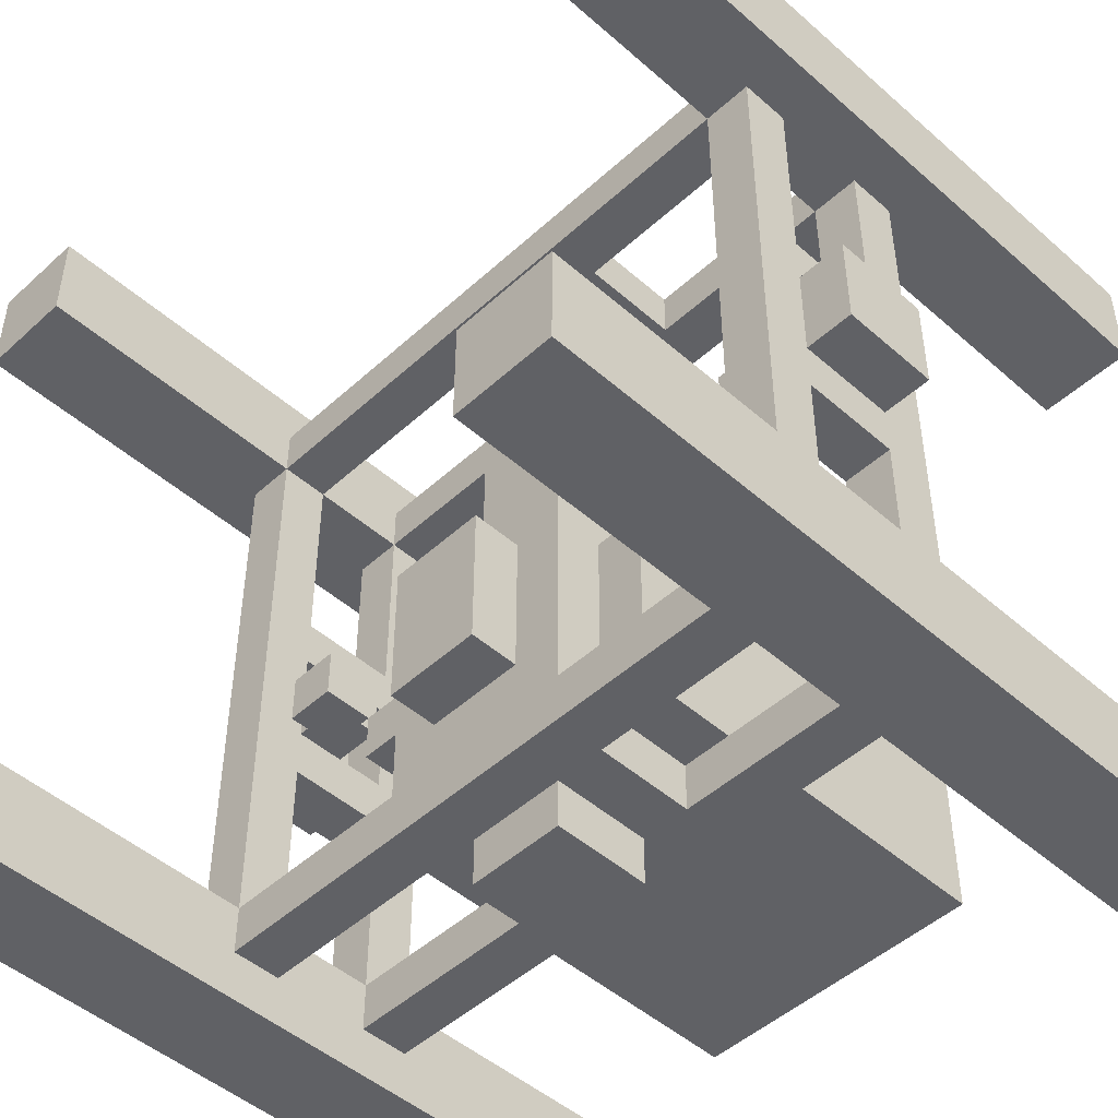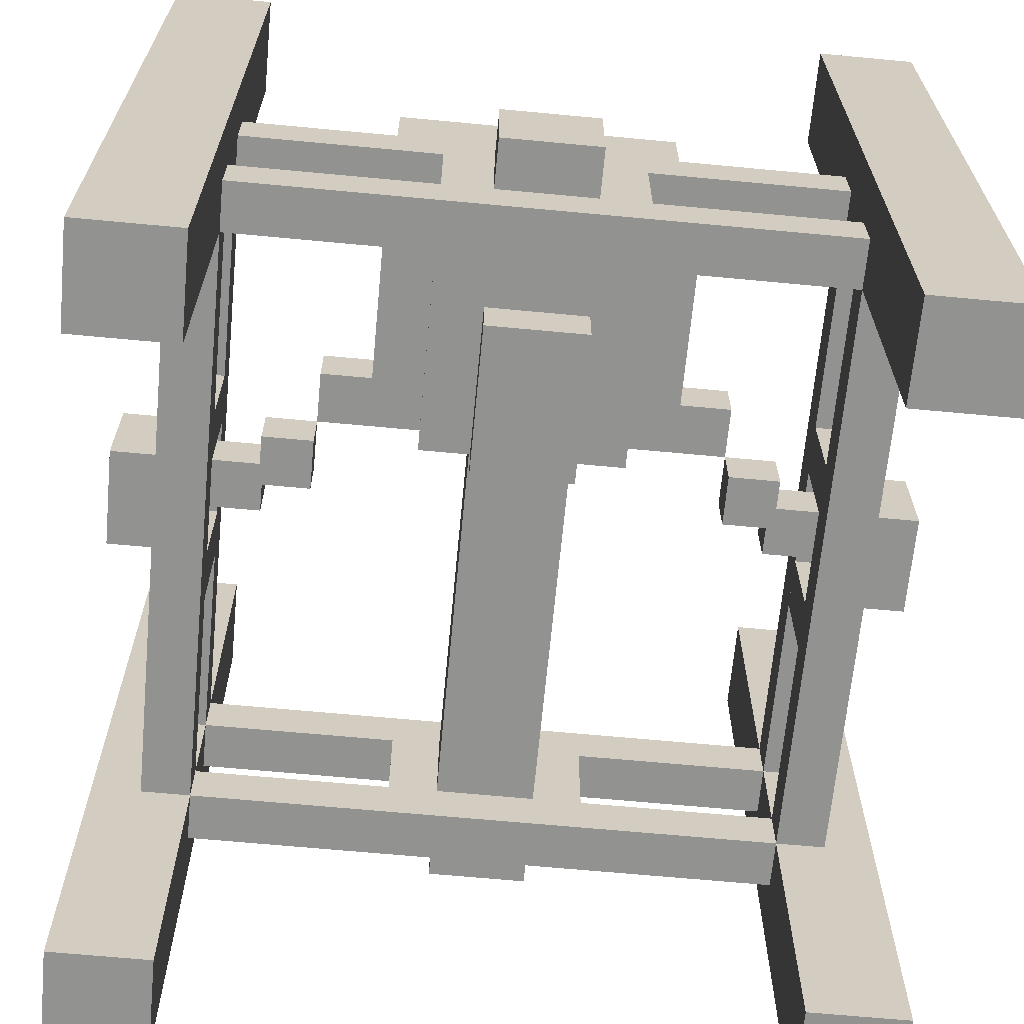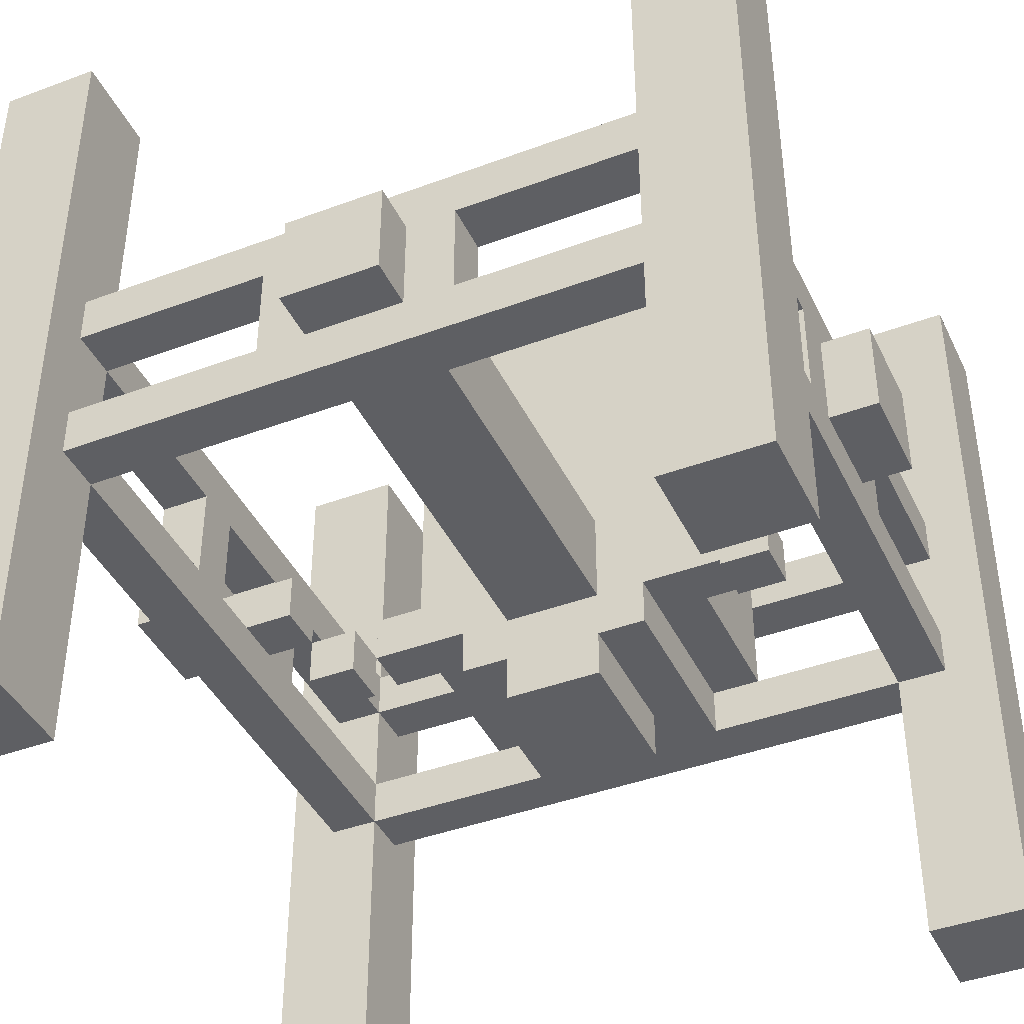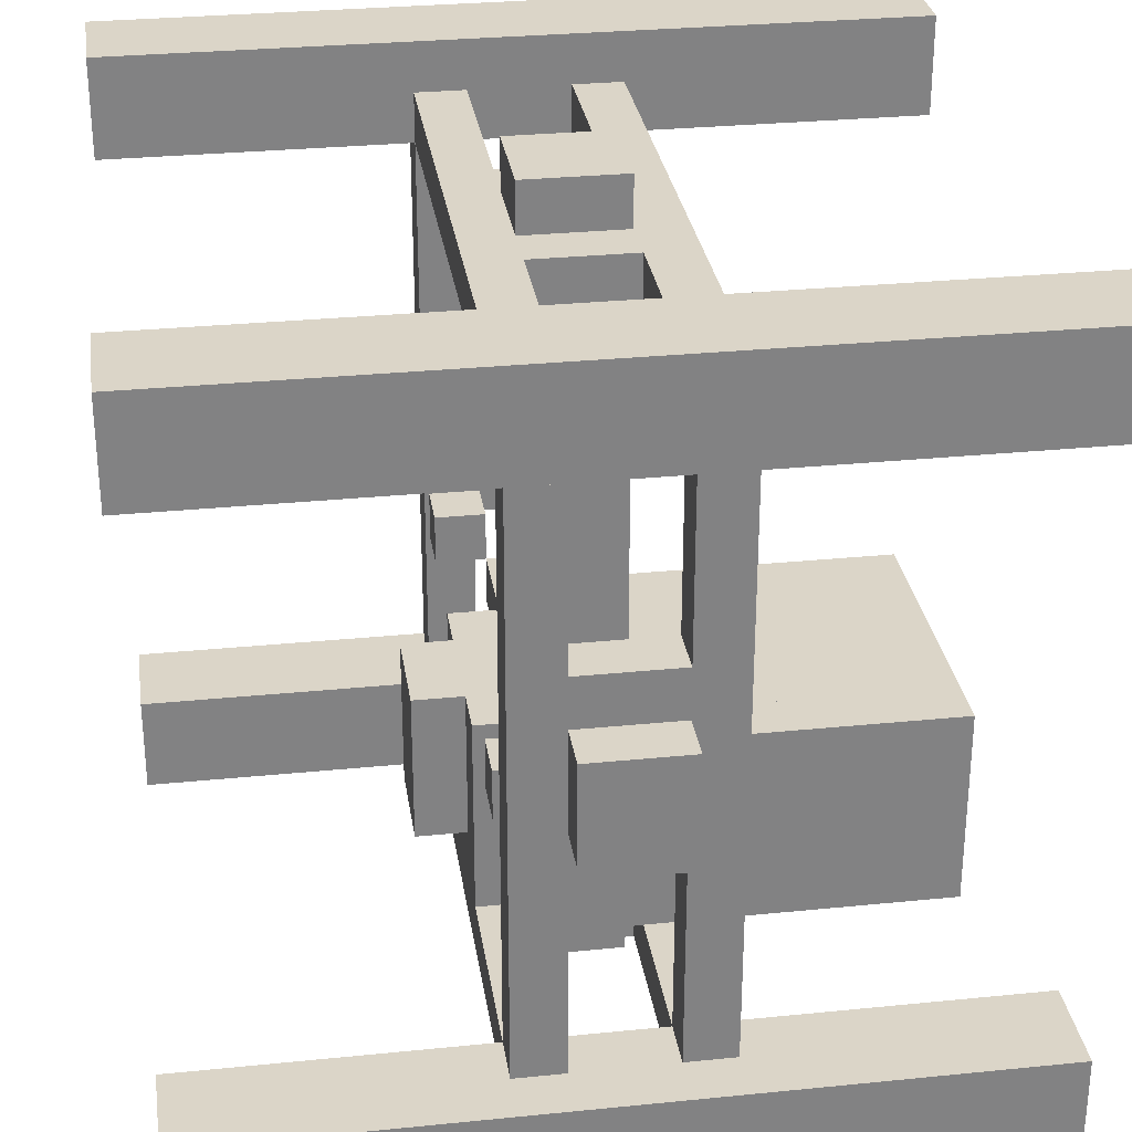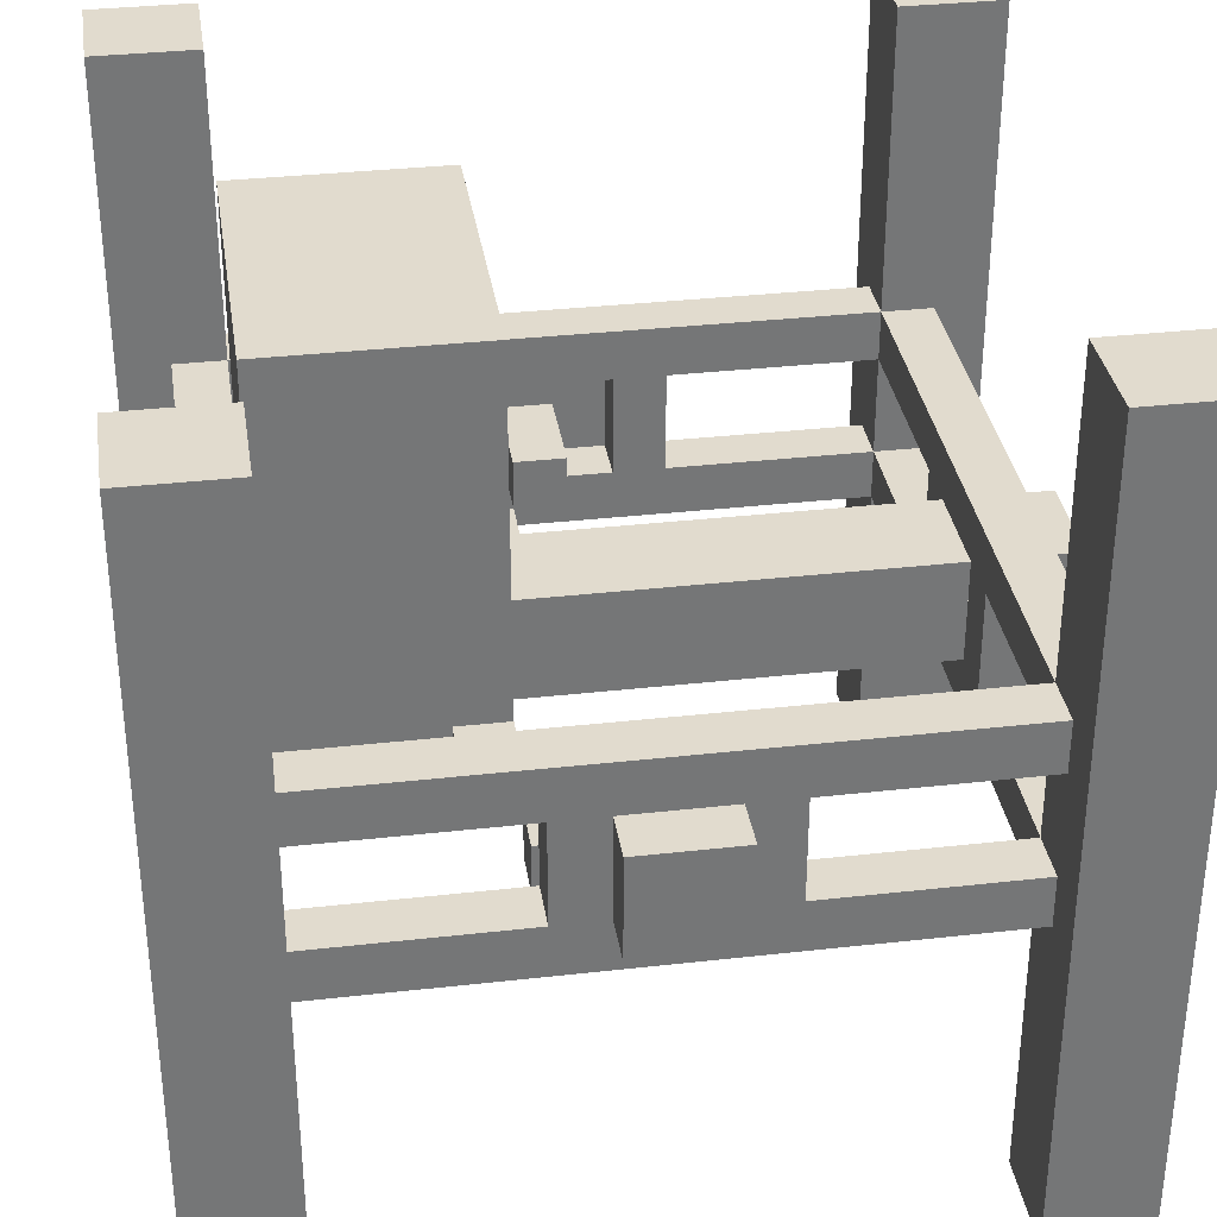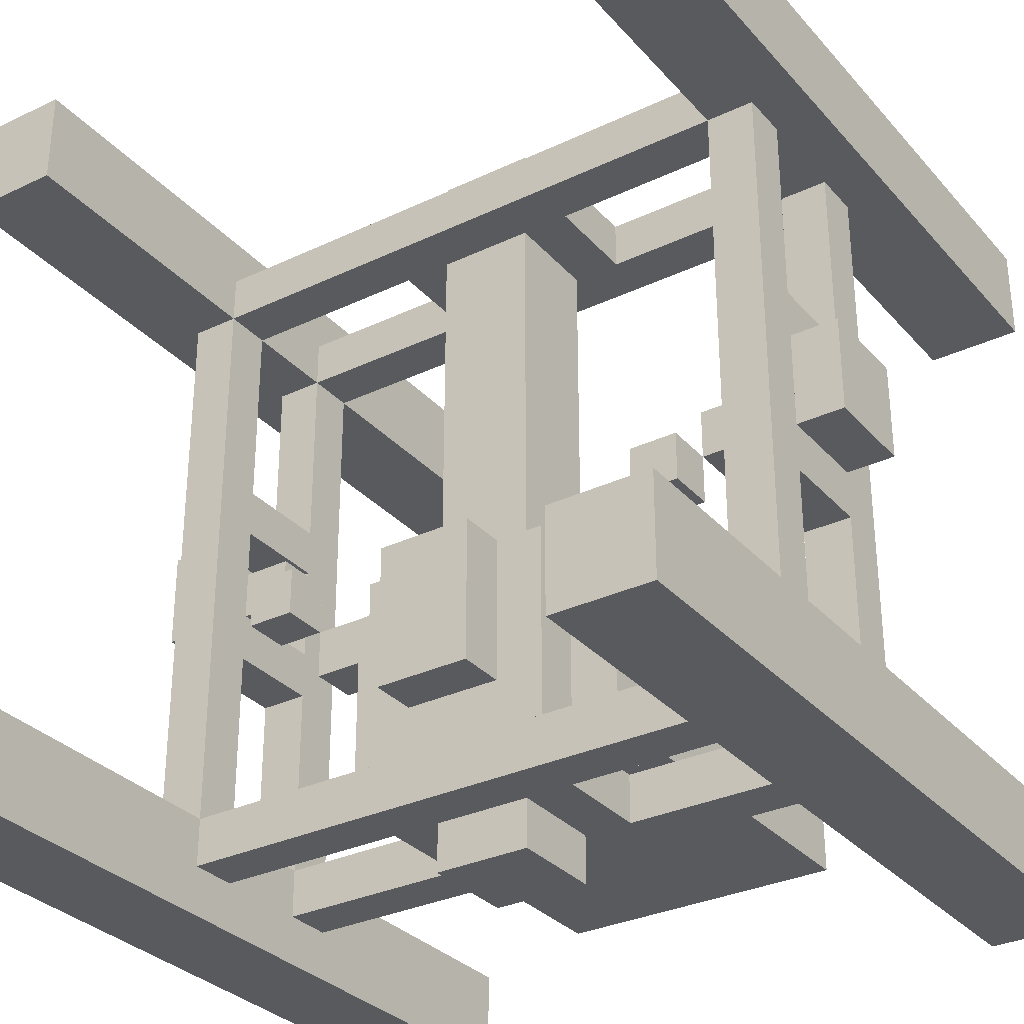
<metadata>
{"format":"obj","ext":"obj","renderer":"f3d","projection":"perspective","resolution":1024,"background":"white","views":[{"elev":-48.1,"azim":45.5,"up":"+Z"},{"elev":-66.2,"azim":174.6,"up":"+Y"},{"elev":-41.8,"azim":24.2,"up":"+Y"},{"elev":29.6,"azim":81.6,"up":"+Z"},{"elev":33.8,"azim":-98.7,"up":"+Y"},{"elev":-31.5,"azim":33.9,"up":"+Z"}]}
</metadata>
<code>
o node_0_0_0
v -0.0625 0.0625 -0.5
v -0.0625 0.0625 -0.4375
v 0.0625 0.0625 -0.4375
v 0.0625 0.0625 -0.5
v 0.375 0.5 -0.5
v 0.375 0.5 -0.375
v 0.5 0.5 -0.375
v 0.5 0.5 -0.5
v -0.5 0.5 -0.5
v -0.5 0.5 -0.375
v -0.375 0.5 -0.375
v -0.375 0.5 -0.5
v 0.125 -0.0625 -0.4375
v 0.125 -0.0625 -0.375
v 0.375 -0.0625 -0.375
v 0.375 -0.0625 -0.4375
v -0.375 -0.0625 -0.4375
v -0.375 -0.0625 -0.375
v -0.125 -0.0625 -0.375
v -0.125 -0.0625 -0.4375
v -0.375 0.125 -0.4375
v -0.375 0.125 -0.375
v 0.375 0.125 -0.375
v 0.375 0.125 -0.4375
v 0.375 -0.0625 -0.125
v 0.4375 -0.0625 -0.125
v 0.4375 -0.0625 -0.375
v -0.4375 -0.0625 -0.375
v -0.4375 -0.0625 -0.125
v -0.375 -0.0625 -0.125
v 0.375 0.125 0.375
v 0.4375 0.125 0.375
v 0.4375 0.125 -0.375
v -0.4375 0.125 -0.375
v -0.4375 0.125 0.375
v -0.375 0.125 0.375
v -0.1875 0.4375 -0.375
v -0.1875 0.4375 -0.125
v 0.1875 0.4375 -0.125
v 0.1875 0.4375 -0.375
v 0.1875 0 -0.1875
v 0.1875 0 -0.125
v 0.25 0 -0.125
v 0.25 0 -0.1875
v -0.25 0 -0.1875
v -0.25 0 -0.125
v -0.1875 0 -0.125
v -0.1875 0 -0.1875
v 0.25 -0.0625 -0.125
v 0.25 -0.0625 -0.0625
v 0.3125 -0.0625 -0.0625
v 0.3125 -0.0625 -0.125
v -0.3125 -0.0625 -0.125
v -0.3125 -0.0625 -0.0625
v -0.25 -0.0625 -0.0625
v -0.25 -0.0625 -0.125
v -0.0625 0.0625 -0.125
v -0.0625 0.0625 0.375
v 0.0625 0.0625 0.375
v 0.0625 0.0625 -0.125
v 0.3125 0 -0.0625
v 0.3125 0 0
v 0.4375 0 0
v 0.4375 0 -0.0625
v -0.4375 0 -0.0625
v -0.4375 0 0
v -0.3125 0 0
v -0.3125 0 -0.0625
v 0.4375 0.0625 -0.0625
v 0.4375 0.0625 0.0625
v 0.5 0.0625 0.0625
v 0.5 0.0625 -0.0625
v -0.5 0.0625 -0.0625
v -0.5 0.0625 0.0625
v -0.4375 0.0625 0.0625
v -0.4375 0.0625 -0.0625
v 0.375 -0.0625 0
v 0.375 -0.0625 0.0625
v 0.4375 -0.0625 0.0625
v 0.4375 -0.0625 0
v -0.4375 -0.0625 0
v -0.4375 -0.0625 0.0625
v -0.375 -0.0625 0.0625
v -0.375 -0.0625 0
v 0.375 -0.0625 0.125
v 0.375 -0.0625 0.375
v 0.4375 -0.0625 0.375
v 0.4375 -0.0625 0.125
v -0.4375 -0.0625 0.125
v -0.4375 -0.0625 0.375
v -0.375 -0.0625 0.375
v -0.375 -0.0625 0.125
v 0.125 -0.0625 0.375
v 0.125 -0.0625 0.4375
v 0.375 -0.0625 0.4375
v -0.375 -0.0625 0.4375
v -0.125 -0.0625 0.4375
v -0.125 -0.0625 0.375
v -0.375 0.125 0.4375
v 0.375 0.125 0.4375
v 0.375 0.5 0.375
v 0.375 0.5 0.5
v 0.5 0.5 0.5
v 0.5 0.5 0.375
v -0.5 0.5 0.375
v -0.5 0.5 0.5
v -0.375 0.5 0.5
v -0.375 0.5 0.375
v -0.0625 0.0625 0.4375
v -0.0625 0.0625 0.5
v 0.0625 0.0625 0.5
v 0.0625 0.0625 0.4375
v 0.375 -0.5 -0.5
v 0.375 -0.5 -0.375
v 0.5 -0.5 -0.375
v 0.5 -0.5 -0.5
v -0.5 -0.5 -0.5
v -0.5 -0.5 -0.375
v -0.375 -0.5 -0.375
v -0.375 -0.5 -0.5
v -0.0625 -0.0625 -0.5
v -0.0625 -0.0625 -0.4375
v 0.0625 -0.0625 -0.4375
v 0.0625 -0.0625 -0.5
v -0.375 -0.125 -0.4375
v -0.375 -0.125 -0.375
v 0.375 -0.125 -0.375
v 0.375 -0.125 -0.4375
v 0.125 0.0625 -0.4375
v 0.125 0.0625 -0.375
v 0.375 0.0625 -0.375
v 0.375 0.0625 -0.4375
v -0.375 0.0625 -0.4375
v -0.375 0.0625 -0.375
v -0.125 0.0625 -0.375
v -0.125 0.0625 -0.4375
v 0.375 -0.125 0.375
v 0.4375 -0.125 0.375
v 0.4375 -0.125 -0.375
v -0.125 -0.125 -0.375
v -0.125 -0.125 -0.3125
v 0.125 -0.125 -0.3125
v 0.125 -0.125 -0.375
v -0.4375 -0.125 -0.375
v -0.4375 -0.125 0.375
v -0.375 -0.125 0.375
v 0.125 -0.0625 -0.125
v 0.1875 -0.0625 -0.125
v 0.1875 -0.0625 -0.375
v -0.1875 -0.0625 -0.375
v -0.1875 -0.0625 -0.125
v -0.125 -0.0625 -0.125
v 0.375 0.0625 -0.125
v 0.4375 0.0625 -0.125
v 0.4375 0.0625 -0.375
v -0.4375 0.0625 -0.375
v -0.4375 0.0625 -0.125
v -0.375 0.0625 -0.125
v -0.0625 -0.1875 -0.3125
v -0.0625 -0.1875 -0.125
v 0.0625 -0.1875 -0.125
v 0.0625 -0.1875 -0.3125
v 0.0625 -0.125 -0.3125
v 0.0625 -0.125 -0.125
v 0.125 -0.125 -0.125
v -0.125 -0.125 -0.125
v -0.0625 -0.125 -0.125
v -0.0625 -0.125 -0.3125
v 0.1875 -0.0625 -0.1875
v 0.25 -0.0625 -0.1875
v -0.25 -0.0625 -0.1875
v -0.1875 -0.0625 -0.1875
v 0.25 -0.125 -0.125
v 0.25 -0.125 -0.0625
v 0.3125 -0.125 -0.0625
v 0.3125 -0.125 -0.125
v -0.3125 -0.125 -0.125
v -0.3125 -0.125 -0.0625
v -0.25 -0.125 -0.0625
v -0.25 -0.125 -0.125
v -0.0625 -0.0625 -0.125
v -0.0625 -0.0625 0.375
v 0.0625 -0.0625 0.375
v 0.0625 -0.0625 -0.125
v 0.4375 -0.0625 -0.0625
v 0.5 -0.0625 0.0625
v 0.5 -0.0625 -0.0625
v 0.3125 -0.0625 0
v 0.375 -0.0625 -0.0625
v -0.375 -0.0625 -0.0625
v -0.3125 -0.0625 0
v -0.5 -0.0625 -0.0625
v -0.5 -0.0625 0.0625
v -0.4375 -0.0625 -0.0625
v 0.375 0.0625 -0.0625
v 0.375 0.0625 0.0625
v -0.375 0.0625 0.0625
v -0.375 0.0625 -0.0625
v 0.375 0.0625 0.125
v 0.375 0.0625 0.375
v 0.4375 0.0625 0.375
v 0.4375 0.0625 0.125
v -0.4375 0.0625 0.125
v -0.4375 0.0625 0.375
v -0.375 0.0625 0.375
v -0.375 0.0625 0.125
v 0.375 -0.5 0.375
v 0.375 -0.5 0.5
v 0.5 -0.5 0.5
v 0.5 -0.5 0.375
v -0.5 -0.5 0.375
v -0.5 -0.5 0.5
v -0.375 -0.5 0.5
v -0.375 -0.5 0.375
v -0.375 -0.125 0.4375
v 0.375 -0.125 0.4375
v 0.125 0.0625 0.375
v 0.125 0.0625 0.4375
v 0.375 0.0625 0.4375
v -0.375 0.0625 0.4375
v -0.125 0.0625 0.4375
v -0.125 0.0625 0.375
v -0.0625 -0.0625 0.4375
v -0.0625 -0.0625 0.5
v 0.0625 -0.0625 0.5
v 0.0625 -0.0625 0.4375
v 0.375 -0.5 -0.4375
v 0.375 0.5 -0.4375
v -0.1875 0.4375 -0.1875
v 0.4375 0 0.0625
v 0.375 -0.125 0.5
v 0.375 -0.0625 0.5
v 0.375 0.0625 0.5
v 0.375 0.125 0.5
v -0.375 -0.5 -0.4375
v -0.375 0.5 -0.4375
v 0.1875 0.4375 -0.1875
v -0.4375 0 0.0625
v -0.375 -0.125 0.5
v -0.375 -0.0625 0.5
v -0.375 0.0625 0.5
v -0.375 0.125 0.5
v 0.0625 0.125 -0.4375
v 0.125 0.125 -0.4375
v -0.125 0.125 -0.4375
v -0.0625 0.125 -0.4375
v 0.1875 0.0625 -0.375
v -0.1875 0.0625 -0.375
v -0.1875 0.125 -0.375
v 0.1875 0.125 -0.375
v 0.375 0 -0.0625
v -0.375 0 -0.0625
v 0.5 -0.125 0.375
v -0.5 -0.125 0.375
v 0.4375 0.5 0.375
v -0.4375 0.5 0.375
v 0.0625 0.125 0.375
v 0.125 0.125 0.375
v -0.125 0.125 0.375
v -0.0625 0.125 0.375
v 0.5 -0.125 -0.375
v -0.5 -0.125 -0.375
v 0.4375 0.5 -0.375
v -0.4375 0.5 -0.375
v 0.0625 0.4375 -0.125
v 0.125 0.4375 -0.125
v -0.125 0.4375 -0.125
v -0.0625 0.4375 -0.125
v 0.0625 0.125 0.4375
v 0.125 0.125 0.4375
v -0.125 0.125 0.4375
v -0.0625 0.125 0.4375
g node_0_0_0
f 1 2 3 4
f 5 6 7 8
f 9 10 11 12
f 13 14 15 16
f 17 18 19 20
f 21 22 23 24
f 15 25 26 27
f 28 29 30 18
f 23 31 32 33
f 34 35 36 22
f 37 38 39 40
f 41 42 43 44
f 45 46 47 48
f 49 50 51 52
f 53 54 55 56
f 57 58 59 60
f 61 62 63 64
f 65 66 67 68
f 69 70 71 72
f 73 74 75 76
f 77 78 79 80
f 81 82 83 84
f 85 86 87 88
f 89 90 91 92
f 93 94 95 86
f 91 96 97 98
f 36 99 100 31
f 101 102 103 104
f 105 106 107 108
f 109 110 111 112
f 116 115 114 113
f 120 119 118 117
f 124 123 122 121
f 128 127 126 125
f 132 131 130 129
f 136 135 134 133
f 139 138 137 127
f 143 142 141 140
f 126 146 145 144
f 149 148 147 14
f 19 152 151 150
f 155 154 153 131
f 134 158 157 156
f 162 161 160 159
f 142 165 164 163
f 168 167 166 141
f 170 49 148 169
f 172 151 56 171
f 176 175 174 173
f 180 179 178 177
f 184 183 182 181
f 187 186 79 185
f 189 77 188 51
f 54 191 84 190
f 194 82 193 192
f 69 70 196 195
f 198 197 75 76
f 202 201 200 199
f 206 205 204 203
f 210 209 208 207
f 214 213 212 211
f 137 216 215 146
f 200 219 218 217
f 222 221 220 205
f 226 225 224 223
f 113 227 228 5
f 117 118 10 9
f 121 122 2 1
f 227 114 127 128
f 16 15 131 132
f 20 19 135 136
f 24 23 6 228
f 127 137 86 15
f 140 166 152 19
f 144 145 90 28
f 150 172 229 37
f 131 200 31 23
f 156 204 35 34
f 159 160 167 168
f 171 56 46 45
f 48 47 38 229
f 173 174 50 49
f 177 178 54 53
f 25 189 195 153
f 181 182 58 57
f 29 194 76 157
f 51 188 62 61
f 192 193 74 73
f 64 230 70 69
f 80 79 230 63
f 78 85 199 196
f 82 89 203 75
f 207 208 231 137
f 211 212 106 105
f 86 232 233 200
f 98 97 221 222
f 31 234 102 101
f 216 231 232 95
f 223 224 110 109
f 219 233 234 100
f 8 7 115 116
f 12 236 235 120
f 4 3 123 124
f 125 126 119 235
f 129 130 14 13
f 133 134 18 17
f 236 11 22 21
f 27 87 138 139
f 14 147 165 143
f 18 91 146 126
f 40 237 169 149
f 33 32 201 155
f 22 36 205 134
f 163 164 161 162
f 44 43 49 170
f 237 39 42 41
f 52 51 175 176
f 56 55 179 180
f 154 69 185 26
f 60 59 183 184
f 158 198 190 30
f 72 71 186 187
f 68 67 191 54
f 76 75 238 65
f 66 238 82 81
f 70 202 88 79
f 197 206 92 83
f 104 103 209 210
f 146 239 213 214
f 217 218 94 93
f 205 241 240 91
f 108 107 242 36
f 96 240 239 215
f 112 111 225 226
f 99 242 241 220
f 113 5 8 116
f 117 9 12 120
f 121 1 4 124
f 125 17 16 128
f 123 243 244 13
f 20 245 246 122
f 129 244 24 132
f 2 246 243 3
f 133 21 245 136
f 14 130 247 149
f 150 248 135 19
f 249 37 40 250
f 159 168 163 162
f 169 41 44 170
f 171 45 48 172
f 173 49 52 176
f 177 53 56 180
f 25 153 154 26
f 29 157 158 30
f 185 69 72 187
f 51 61 251 189
f 190 252 68 54
f 192 73 76 194
f 78 196 70 79
f 82 75 197 83
f 207 137 253 210
f 211 254 146 214
f 138 255 104 253
f 146 91 86 137
f 254 105 256 145
f 86 200 201 87
f 183 257 258 93
f 98 259 260 182
f 90 204 205 91
f 217 258 31 200
f 58 260 257 59
f 205 36 259 222
f 31 101 255 32
f 35 256 108 36
f 115 261 127 114
f 119 126 262 118
f 261 7 263 139
f 127 15 14 143
f 140 19 18 126
f 144 264 10 262
f 27 155 131 15
f 18 134 156 28
f 131 23 250 247
f 248 249 22 134
f 33 263 6 23
f 22 11 264 34
f 161 184 181 160
f 165 266 265 164
f 167 268 267 166
f 49 43 42 148
f 148 39 266 147
f 152 267 38 151
f 151 47 46 56
f 60 265 268 57
f 175 51 50 174
f 179 55 54 178
f 64 69 195 251
f 252 198 76 65
f 80 63 62 188
f 191 67 66 81
f 186 71 70 79
f 82 75 74 193
f 88 202 199 85
f 92 206 203 89
f 216 95 96 215
f 94 270 269 226
f 223 272 271 97
f 219 100 270 218
f 112 269 272 109
f 221 271 99 220
f 209 103 102 208
f 213 107 106 212
f 225 111 110 224

</code>
